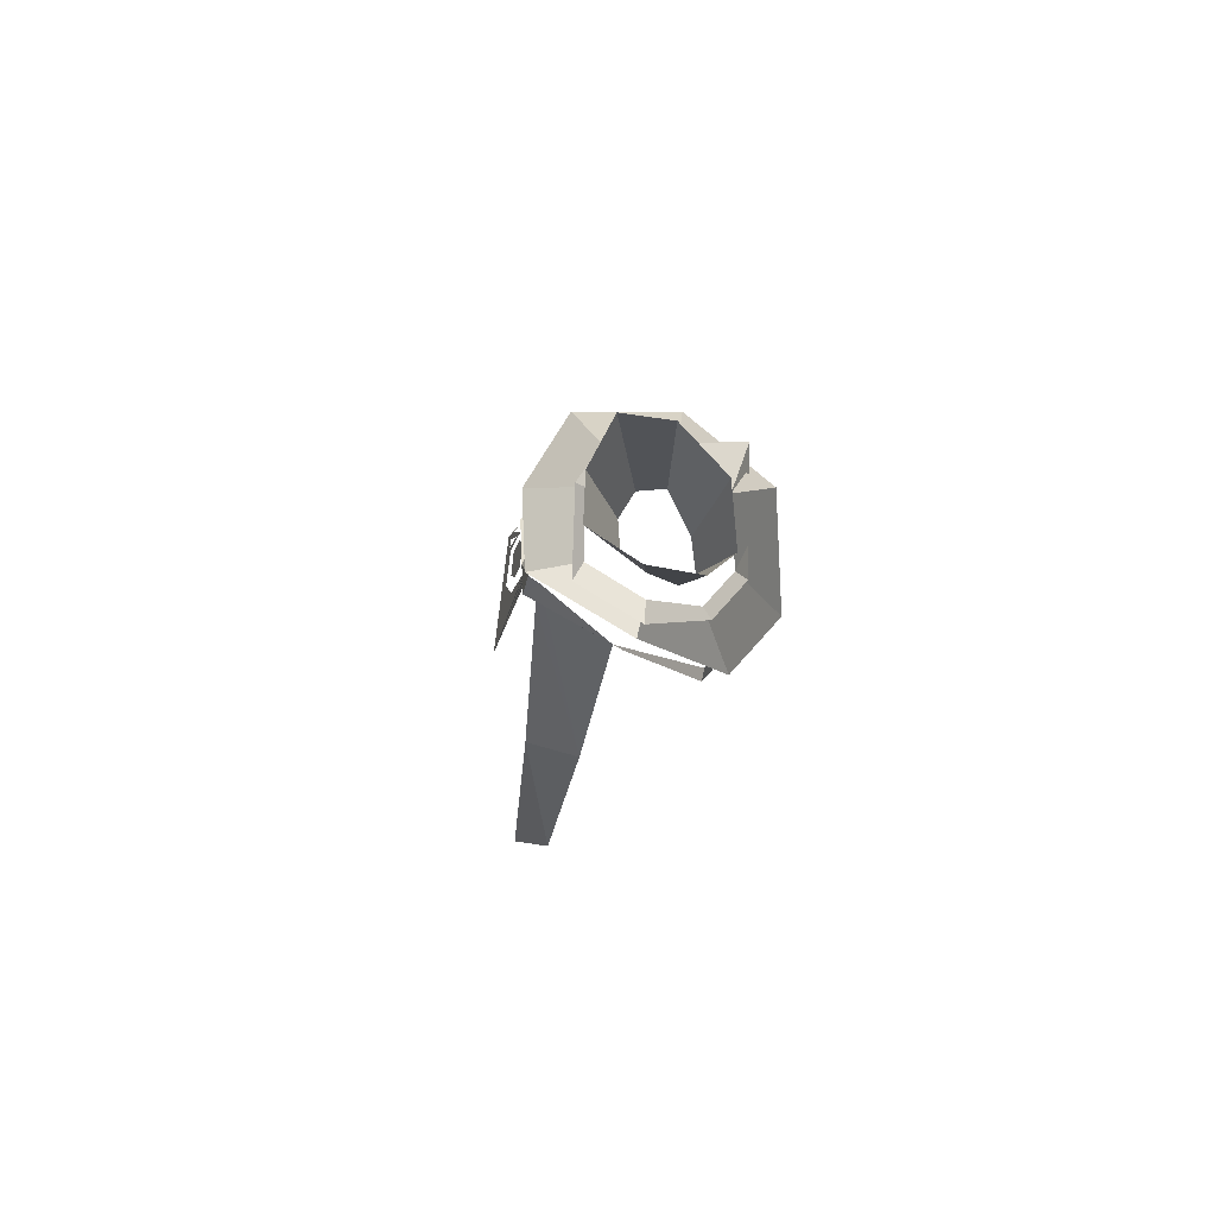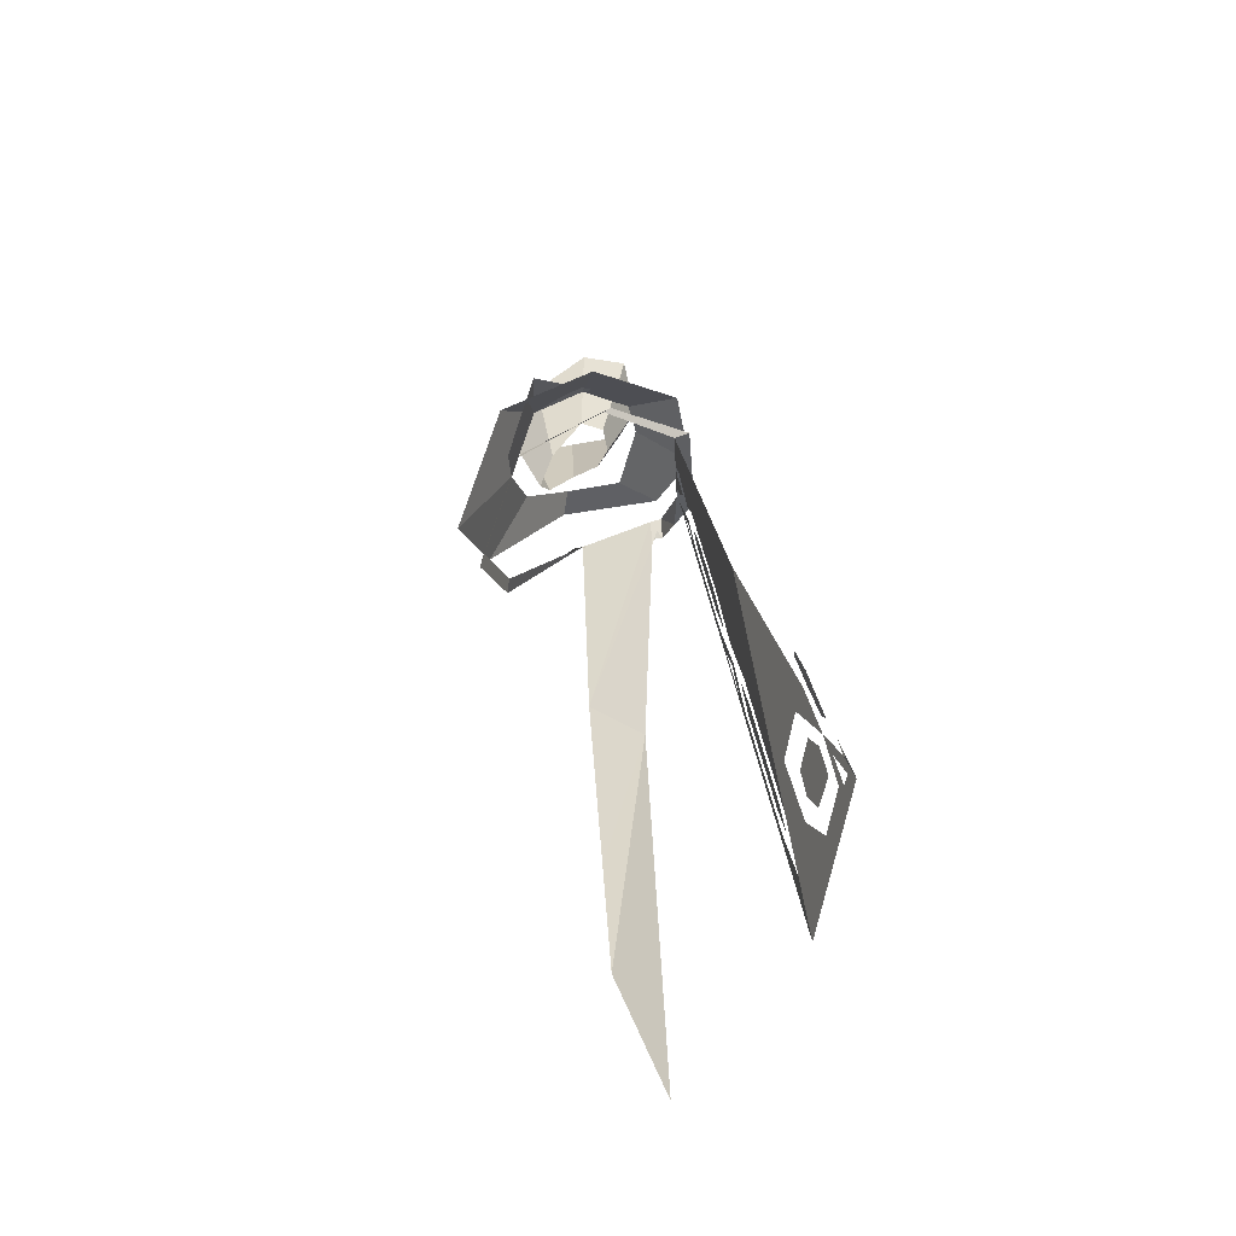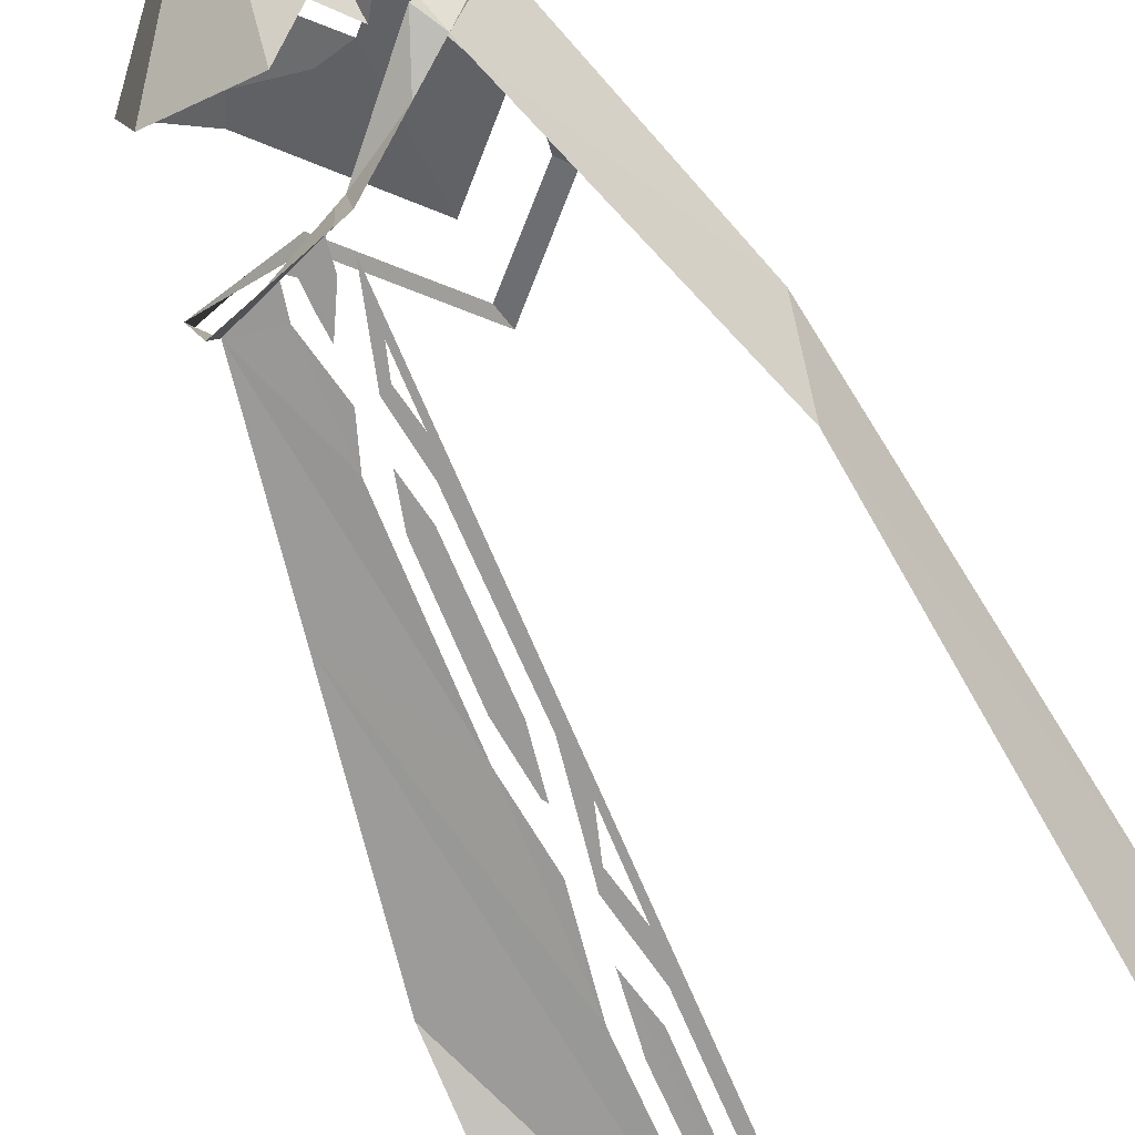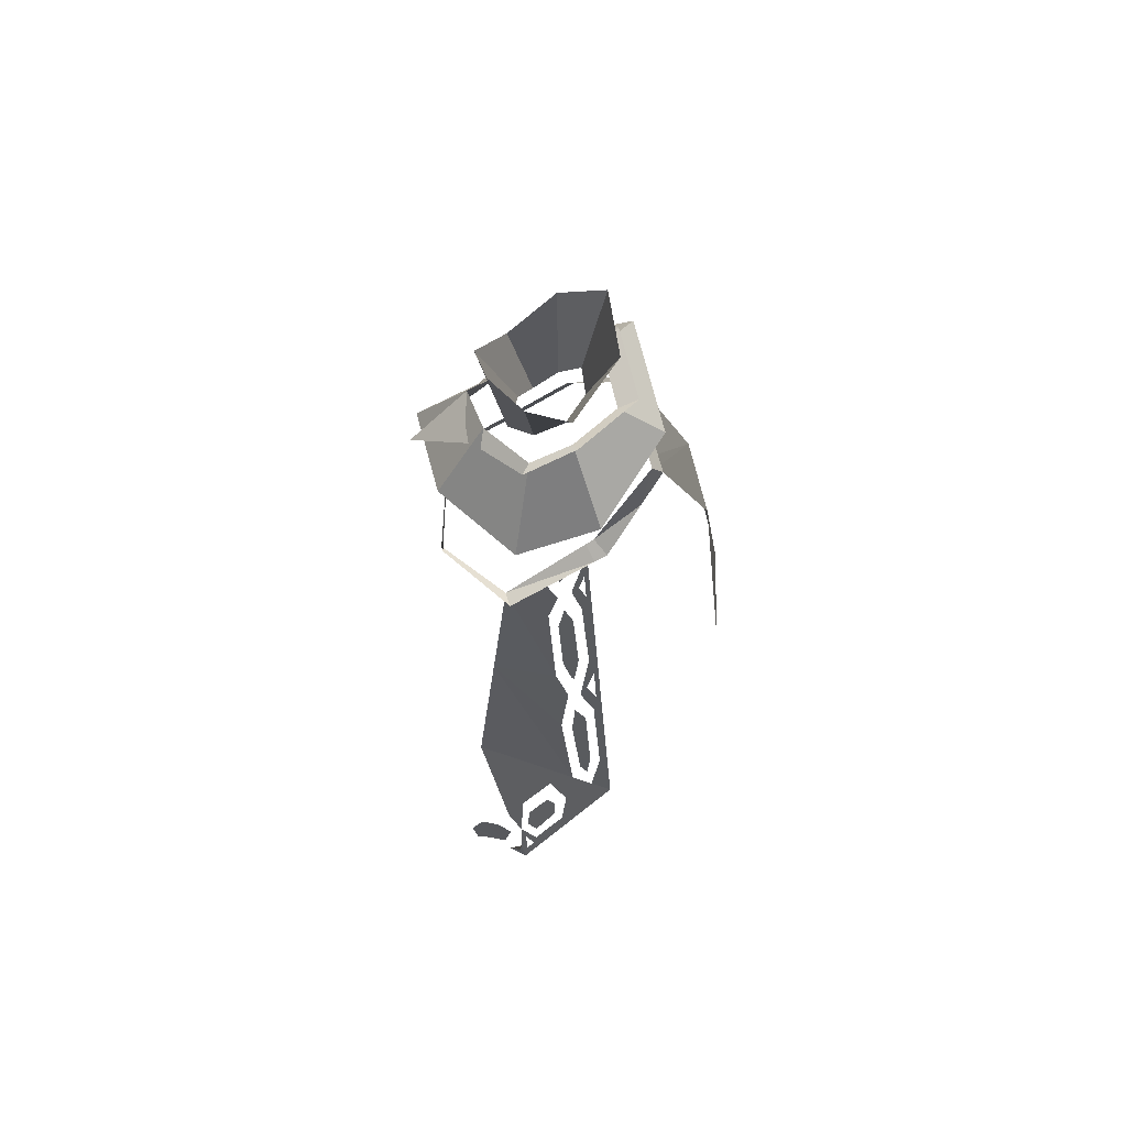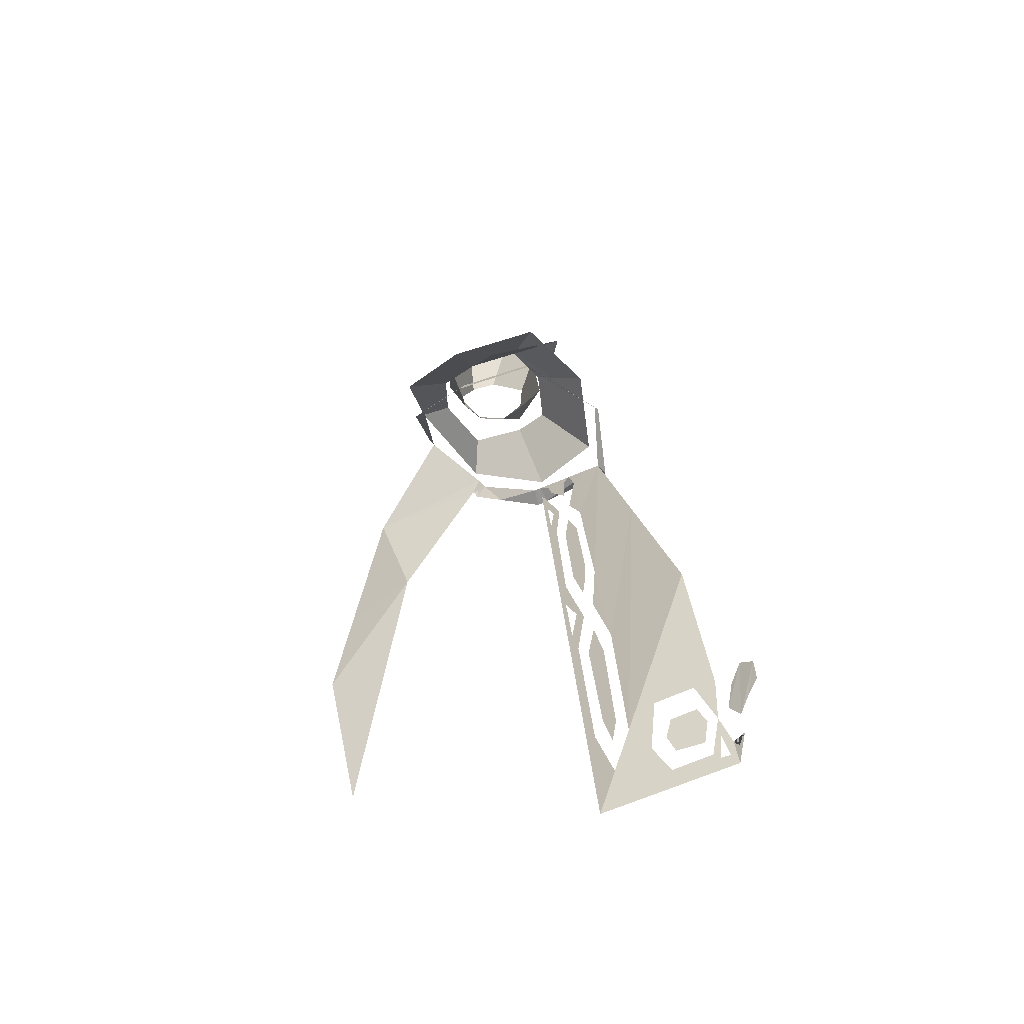
<metadata>
{"format":"obj","ext":"obj","renderer":"f3d","projection":"perspective","resolution":1024,"background":"white","views":[{"elev":76.6,"azim":103.8,"up":"+Z"},{"elev":-58.1,"azim":-95.9,"up":"+Z"},{"elev":-70.4,"azim":25.0,"up":"+Y"},{"elev":71.9,"azim":-33.7,"up":"+Z"},{"elev":-70.8,"azim":-157.6,"up":"+Z"}]}
</metadata>
<code>
v 0.3057 0.5886 -0.8685
v 0.5894 0.4363 -0.4421
v 0.7869 0.75 1.073
v 0.2141 1.004 0.156
v 0.5894 0.4363 -0.4421
v 0.7016 0.08423 0.2359
v 1.056 0.09995 1.966
v 0.7869 0.75 1.073
v 0.7016 0.08423 0.2359
v 0.5262 -0.2644 0.3214
v 0.754 -0.6104 1.798
v 1.056 0.09995 1.966
v 0.5262 -0.2644 0.3214
v 0.15 -0.3796 0.1472
v -0.01139 -0.7793 1.198
v 0.754 -0.6104 1.798
v 0.15 -0.3796 0.1472
v -0.233 -0.27 0.05565
v -0.5211 -0.5624 1.794
v -0.01139 -0.7793 1.198
v -0.233 -0.27 0.05565
v -0.3996 0.06375 -0.1238
v -0.6264 0.07023 1.659
v -0.5211 -0.5624 1.794
v -0.3996 0.06375 -0.1238
v -0.00419 0.4466 -0.4669
v -0.3974 0.7486 0.8611
v -0.6264 0.07023 1.659
v -0.00419 0.4466 -0.4669
v 0.3057 0.5886 -0.8685
v 0.2141 1.004 0.156
v -0.3974 0.7486 0.8611
v 1.321 0.2039 0.4483
v 1.017 -0.6888 0.3558
v 0.7549 -0.6189 0.2872
v 1.028 0.148 0.369
v -0.6822 -0.7133 0.3313
v -0.9129 0.07874 0.00642
v -0.7299 0.07732 0.259
v -0.5305 -0.6211 0.3067
v 1.017 -0.6888 0.3558
v -0.01276 -0.9028 0.6202
v -0.01025 -0.7889 0.5334
v 0.7549 -0.6189 0.2872
v -0.9129 0.07874 0.00642
v -1.389 0.832 -0.8008
v -0.5416 0.7727 -0.2087
v -0.7299 0.07732 0.259
v 0.8867 0.8955 -0.4501
v 1.321 0.2039 0.4483
v 1.028 0.148 0.369
v 0.7803 0.7631 -0.3583
v -0.01276 -0.9028 0.6202
v -0.6822 -0.7133 0.3313
v -0.5305 -0.6211 0.3067
v -0.01025 -0.7889 0.5334
v -1.389 0.832 -0.8008
v 0.1425 1.193 -1.182
v 0.1259 1.021 -0.9929
v -0.5416 0.7727 -0.2087
v 0.1425 1.193 -1.182
v 0.8867 0.8955 -0.4501
v 0.7803 0.7631 -0.3583
v 0.1259 1.021 -0.9929
v 0.1259 1.021 -0.9929
v 0.7803 0.7631 -0.3583
v 1.224 1.23 -1.546
v 0.1131 1.702 -2.659
v -0.5416 0.7727 -0.2087
v 0.1259 1.021 -0.9929
v 0.1131 1.702 -2.659
v -1.052 1.26 -1.244
v -0.5305 -0.6211 0.3067
v -0.7299 0.07732 0.259
v -1.494 -0.00466 -0.6173
v -1.162 -1.258 -0.5405
v 0.7549 -0.6189 0.2872
v -0.01025 -0.7889 0.5334
v -0.1177 -1.576 -0.4849
v 1.041 -1.216 0.3475
v 0.7803 0.7631 -0.3583
v 1.028 0.148 0.369
v 1.507 0.1606 0.4882
v 1.224 1.23 -1.546
v -0.7299 0.07732 0.259
v -0.5416 0.7727 -0.2087
v -1.052 1.26 -1.244
v -1.494 -0.00466 -0.6173
v -0.01025 -0.7889 0.5334
v -0.5305 -0.6211 0.3067
v -1.162 -1.258 -0.5405
v -0.1177 -1.576 -0.4849
v 1.028 0.148 0.369
v 0.7549 -0.6189 0.2872
v 1.041 -1.216 0.3475
v 1.507 0.1606 0.4882
v 1.177 0.9337 -2.507
v 1.417 -0.01021 -0.6751
v 1.385 -0.1337 -0.6546
v 1.04 0.9278 -2.342
v -1.668 -0.242 -2.076
v -0.8673 0.9476 -2.238
v -0.8227 0.9444 -2.099
v -1.636 -0.1509 -2.162
v -0.02333 -1.613 -1.553
v -0.1965 -1.582 -1.611
v -0.1712 -1.342 -1.543
v -0.06158 -1.36 -1.49
v 1.385 -0.1337 -0.6546
v 1.417 -0.01021 -0.6751
v 1.022 -1.289 -0.8112
v 1.022 -1.289 -0.8112
v 0.8624 -1.254 -0.5226
v 0.9171 -1.101 -0.5473
v 1.022 -1.289 -0.8112
v 0.9171 -1.101 -0.5473
v 1.385 -0.1337 -0.6546
v 0.185 1.346 -3.515
v 1.177 0.9337 -2.507
v 1.04 0.9278 -2.342
v 0.1299 1.305 -3.256
v -0.8673 0.9476 -2.238
v 0.185 1.346 -3.515
v 0.1299 1.305 -3.256
v -0.8227 0.9444 -2.099
v -1.36 -1.373 -2.004
v -1.668 -0.242 -2.076
v -1.636 -0.1509 -2.162
v -1.298 -1.17 -2.077
v 0.8624 -1.254 -0.5226
v 1.022 -1.289 -0.8112
v 0.6159 -1.415 -1.099
v 0.6159 -1.415 -1.099
v -0.02333 -1.613 -1.553
v -0.06158 -1.36 -1.49
v 0.6159 -1.415 -1.099
v -0.06158 -1.36 -1.49
v 0.8624 -1.254 -0.5226
v -0.7312 -1.256 -1.808
v -0.1712 -1.342 -1.543
v -0.1965 -1.582 -1.611
v -0.1965 -1.582 -1.611
v -0.619 -1.506 -1.754
v -0.6764 -1.496 -1.773
v -0.7891 -1.475 -1.811
v -1.36 -1.373 -2.004
v -1.298 -1.17 -2.077
v -0.1965 -1.582 -1.611
v -0.6764 -1.496 -1.773
v -0.7891 -1.475 -1.811
v -1.298 -1.17 -2.077
v -0.1965 -1.582 -1.611
v 0.9171 -1.101 -0.5473
v 0.8624 -1.254 -0.5226
v 1.047 -1.135 -1.011
v 1.047 -1.135 -1.011
v 2.11 -1.114 -4.381
v 2.26 -0.3455 -3.595
v 2.26 -0.3455 -3.595
v 1.385 -0.1337 -0.6546
v 0.9171 -1.101 -0.5473
v 0.9171 -1.101 -0.5473
v 1.047 -1.135 -1.011
v 2.26 -0.3455 -3.595
v -1.699 -1.378 -4.254
v -2.208 -1.642 -7.026
v -0.94 -2.255 -10.08
v -0.9462 -1.936 -7.508
v -0.7547 -1.834 -6.4
v -0.8784 -1.691 -5.482
v -1.699 -1.378 -4.254
v -0.94 -2.255 -10.08
v -0.9462 -1.936 -7.508
v -0.9462 -1.936 -7.508
v -0.8784 -1.691 -5.482
v -1.699 -1.378 -4.254
v -1.298 -1.17 -2.077
v -1.699 -1.378 -4.254
v -0.8784 -1.691 -5.482
v -0.8173 -1.432 -3.291
v -0.6497 -1.408 -2.832
v -0.805 -1.286 -2.159
v -1.298 -1.17 -2.077
v -0.8784 -1.691 -5.482
v -0.8173 -1.432 -3.291
v -0.8173 -1.432 -3.291
v -0.805 -1.286 -2.159
v -1.298 -1.17 -2.077
v 2.641 -0.5914 -6.674
v 2.26 -0.3455 -3.595
v 2.11 -1.114 -4.381
v 2.11 -1.114 -4.381
v 2.635 -1.398 -10.89
v 2.866 -0.7361 -8.517
v 2.11 -1.114 -4.381
v 2.866 -0.7361 -8.517
v 2.641 -0.5914 -6.674
v -0.2582 -1.928 -6.411
v -0.1772 -1.382 -1.876
v -0.2652 -1.524 -3.165
v -0.3453 -1.46 -2.775
v -0.4545 -1.445 -2.823
v -0.3513 -1.548 -3.494
v -0.3155 -1.858 -5.938
v -0.3258 -1.902 -6.31
v -0.4828 -1.842 -6.074
v -0.399 -1.874 -6.2
v -0.3639 -1.785 -5.419
v -0.2652 -1.524 -3.165
v -0.3639 -1.785 -5.419
v -0.3155 -1.858 -5.938
v -0.399 -1.874 -6.2
v -0.4828 -1.842 -6.074
v -0.5762 -1.89 -6.582
v -0.4654 -1.889 -6.407
v -0.399 -1.874 -6.2
v -0.5762 -1.89 -6.582
v -0.2582 -1.928 -6.411
v -0.3258 -1.902 -6.31
v -0.343 -1.976 -6.927
v -0.343 -1.976 -6.927
v -0.4654 -1.889 -6.407
v -0.5762 -1.89 -6.582
v -0.343 -1.976 -6.927
v -0.5762 -1.89 -6.582
v -0.408 -2.02 -7.376
v -0.3491 -2.541 -11.5
v -0.2582 -1.928 -6.411
v -0.4459 -2.312 -9.79
v -0.6459 -2.397 -10.78
v -0.3491 -2.541 -11.5
v -0.343 -1.976 -6.927
v -0.408 -2.02 -7.376
v -1.298 -1.17 -2.077
v -0.805 -1.286 -2.159
v -0.7312 -1.256 -1.808
v -2.215 -2.637 -10.69
v -2.216 -2.747 -11.1
v -2.133 -2.685 -10.92
v -2.085 -2.568 -10.52
v -1.996 -2.666 -10.94
v -1.92 -2.63 -10.85
v -2.085 -2.568 -10.52
v -1.92 -2.63 -10.85
v -2.109 -2.486 -10.2
v -2.109 -2.486 -10.2
v -2.215 -2.637 -10.69
v -0.6964 -1.933 -7.11
v -0.7913 -2.004 -7.831
v -0.7832 -2.239 -9.71
v -0.7832 -2.239 -9.71
v -0.6886 -2.305 -10.1
v -0.5981 -2.253 -9.547
v -0.5981 -2.253 -9.547
v -0.556 -2.025 -7.644
v -0.6964 -1.933 -7.11
v -0.7832 -2.239 -9.71
v -0.5981 -2.253 -9.547
v -0.6964 -1.933 -7.11
v -0.6571 -1.776 -5.813
v -0.6215 -1.789 -5.867
v -0.5141 -1.735 -5.258
v -0.5141 -1.735 -5.258
v -0.4949 -1.556 -3.781
v -0.5888 -1.478 -3.306
v -0.5888 -1.478 -3.306
v -0.7101 -1.512 -3.773
v -0.7415 -1.676 -5.14
v -0.7415 -1.676 -5.14
v -0.5888 -1.478 -3.306
v -0.6193 -1.291 -1.888
v -0.6153 -1.319 -2.1
v -0.3616 -1.356 -1.974
v -0.3616 -1.356 -1.974
v -0.6153 -1.319 -2.1
v -0.5939 -1.36 -2.392
v -0.3196 -1.331 -1.706
v -0.1712 -1.342 -1.543
v -0.7312 -1.256 -1.808
v -0.7312 -1.256 -1.808
v -0.6193 -1.291 -1.888
v -0.3616 -1.356 -1.974
v -0.3196 -1.331 -1.706
v -0.7312 -1.256 -1.808
v -0.3616 -1.356 -1.974
v -0.2516 -1.443 -2.483
v -0.2652 -1.524 -3.165
v -0.1772 -1.382 -1.876
v -0.3453 -1.46 -2.775
v -0.2516 -1.443 -2.483
v -0.1772 -1.382 -1.876
v -2.208 -1.642 -7.026
v -2.213 -2.309 -9.485
v -2.208 -1.642 -7.026
v -1.915 -2.266 -9.513
v -1.352 -2.212 -9.661
v -1.174 -2.412 -10.51
v -0.94 -2.255 -10.08
v -1.352 -2.212 -9.661
v -0.94 -2.255 -10.08
v -2.398 -2.561 -10.7
v -2.216 -2.747 -11.1
v -2.215 -2.637 -10.69
v -2.261 -2.656 -10.84
v -1.472 -2.498 -10.64
v -1.395 -2.409 -10.36
v -1.508 -2.341 -10.04
v -1.508 -2.341 -10.04
v -1.875 -2.377 -9.946
v -1.966 -2.466 -10.22
v -1.862 -2.553 -10.6
v -1.472 -2.498 -10.64
v -2.802 -2.117 -9.704
v -2.779 -2.216 -10.02
v -2.592 -2.339 -10.18
v -2.802 -2.117 -9.704
v -2.592 -2.339 -10.18
v -2.421 -2.462 -10.37
v -2.421 -2.462 -10.37
v -2.285 -2.445 -10.1
v -2.619 -2.153 -9.519
v -2.421 -2.462 -10.37
v -2.619 -2.153 -9.519
v -2.802 -2.117 -9.704
v -2.419 -2.3 -9.745
v -2.619 -2.153 -9.519
v -2.285 -2.445 -10.1
v -1.362 -2.571 -10.98
v -1.996 -2.666 -10.94
v -0.6459 -2.397 -10.78
v -2.216 -2.747 -11.1
v -0.6459 -2.397 -10.78
v -1.174 -2.412 -10.51
v -0.3491 -2.541 -11.5
f 109 110 111
f 112 113 114
f 115 116 117
f 130 131 132
f 133 134 135
f 136 137 138
f 139 140 141
f 142 143 144
f 145 146 147
f 148 149 150
f 151 139 141
f 152 145 147
f 153 154 155
f 156 157 158
f 159 160 161
f 162 163 164
f 165 166 167
f 168 169 170
f 171 172 173
f 174 175 176
f 177 178 179
f 180 181 182
f 183 184 185
f 186 187 188
f 189 190 191
f 192 193 194
f 195 196 197
f 198 199 200
f 200 201 202
f 200 202 203
f 204 205 198
f 206 207 204
f 200 203 208
f 208 206 204
f 204 198 200
f 209 210 211
f 212 213 214
f 215 216 217
f 218 219 220
f 221 222 223
f 224 225 226
f 227 228 224
f 229 230 231
f 232 233 229
f 229 231 232
f 234 235 236
f 237 238 239
f 240 241 242
f 237 239 243
f 243 244 245
f 240 246 247
f 248 249 250
f 251 252 253
f 254 255 256
f 257 258 259
f 260 261 262
f 263 264 265
f 266 267 268
f 269 260 262
f 262 270 269
f 271 272 273
f 274 275 276
f 277 278 279
f 280 281 282
f 283 284 285
f 199 202 201
f 286 287 288
f 289 290 291
f 292 293 245
f 294 246 295
f 296 297 298
f 294 295 299
f 299 300 294
f 305 306 307
f 308 309 310
f 310 311 312
f 308 310 312
f 313 314 315
f 316 317 318
f 319 320 321
f 322 323 324
f 325 326 327
f 328 242 241
f 329 239 238
f 330 298 297
f 328 241 331
f 332 333 328
f 328 331 334
f 334 332 328
f 1 2 3
f 1 3 4
f 5 6 7
f 5 7 8
f 9 10 11
f 9 11 12
f 13 14 15
f 13 15 16
f 17 18 19
f 17 19 20
f 21 22 23
f 21 23 24
f 25 26 27
f 25 27 28
f 29 30 31
f 29 31 32
f 33 34 35
f 33 35 36
f 37 38 39
f 37 39 40
f 41 42 43
f 41 43 44
f 45 46 47
f 45 47 48
f 49 50 51
f 49 51 52
f 53 54 55
f 53 55 56
f 57 58 59
f 57 59 60
f 61 62 63
f 61 63 64
f 65 66 67
f 65 67 68
f 69 70 71
f 69 71 72
f 73 74 75
f 73 75 76
f 77 78 79
f 77 79 80
f 81 82 83
f 81 83 84
f 85 86 87
f 85 87 88
f 89 90 91
f 89 91 92
f 93 94 95
f 93 95 96
f 97 98 99
f 97 99 100
f 101 102 103
f 101 103 104
f 105 106 107
f 105 107 108
f 118 119 120
f 118 120 121
f 122 123 124
f 122 124 125
f 126 127 128
f 126 128 129
f 301 302 303
f 301 303 304

</code>
